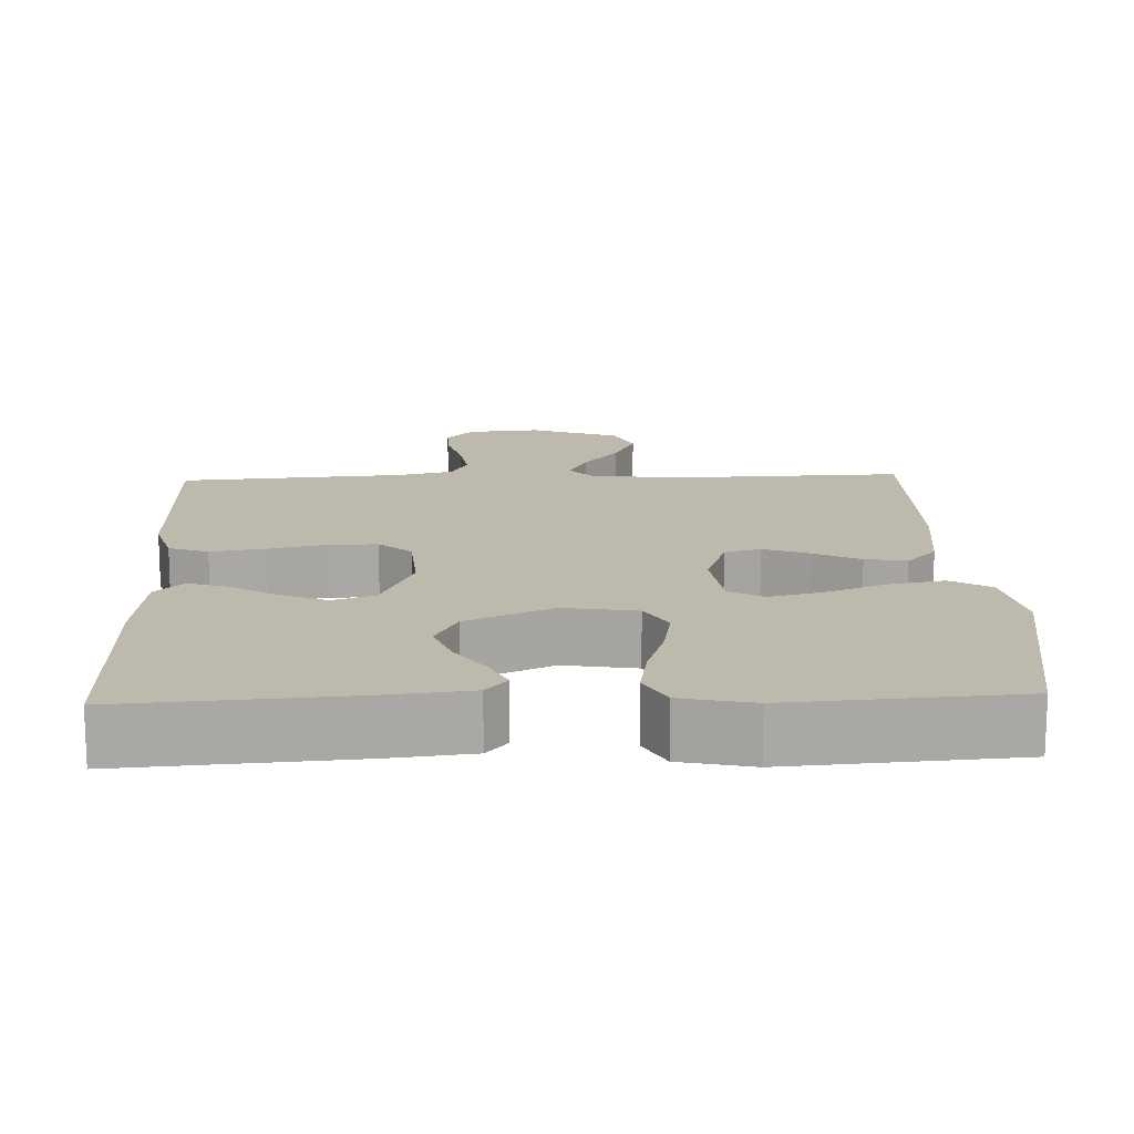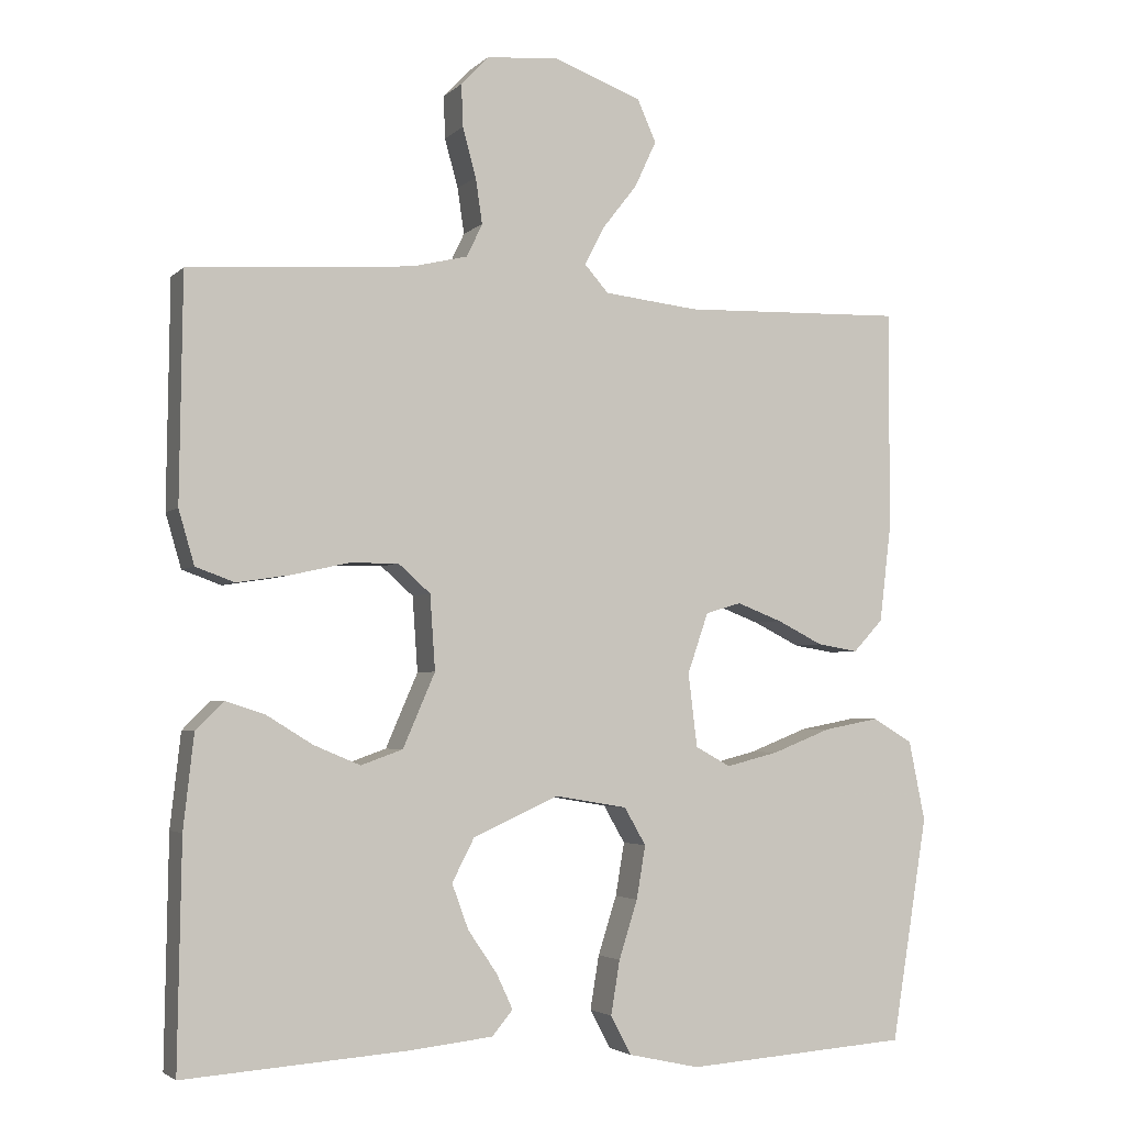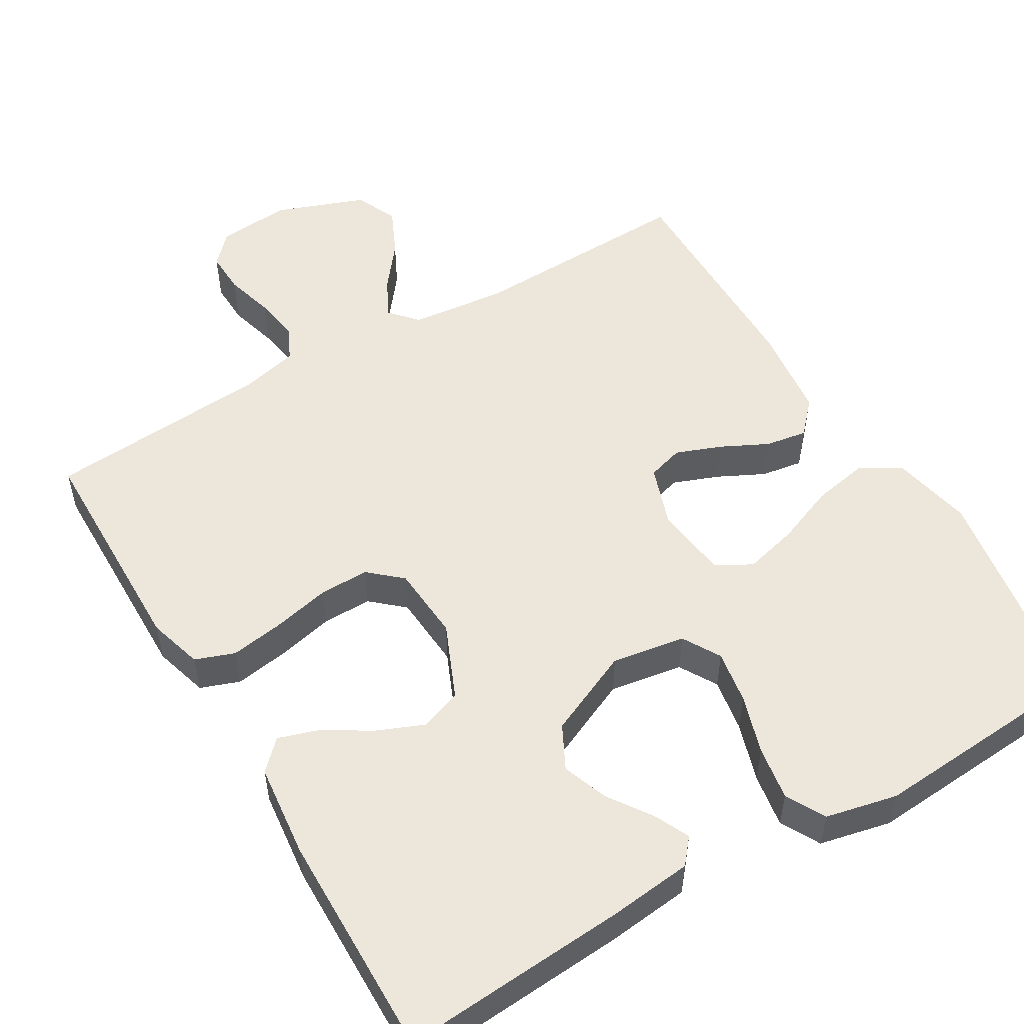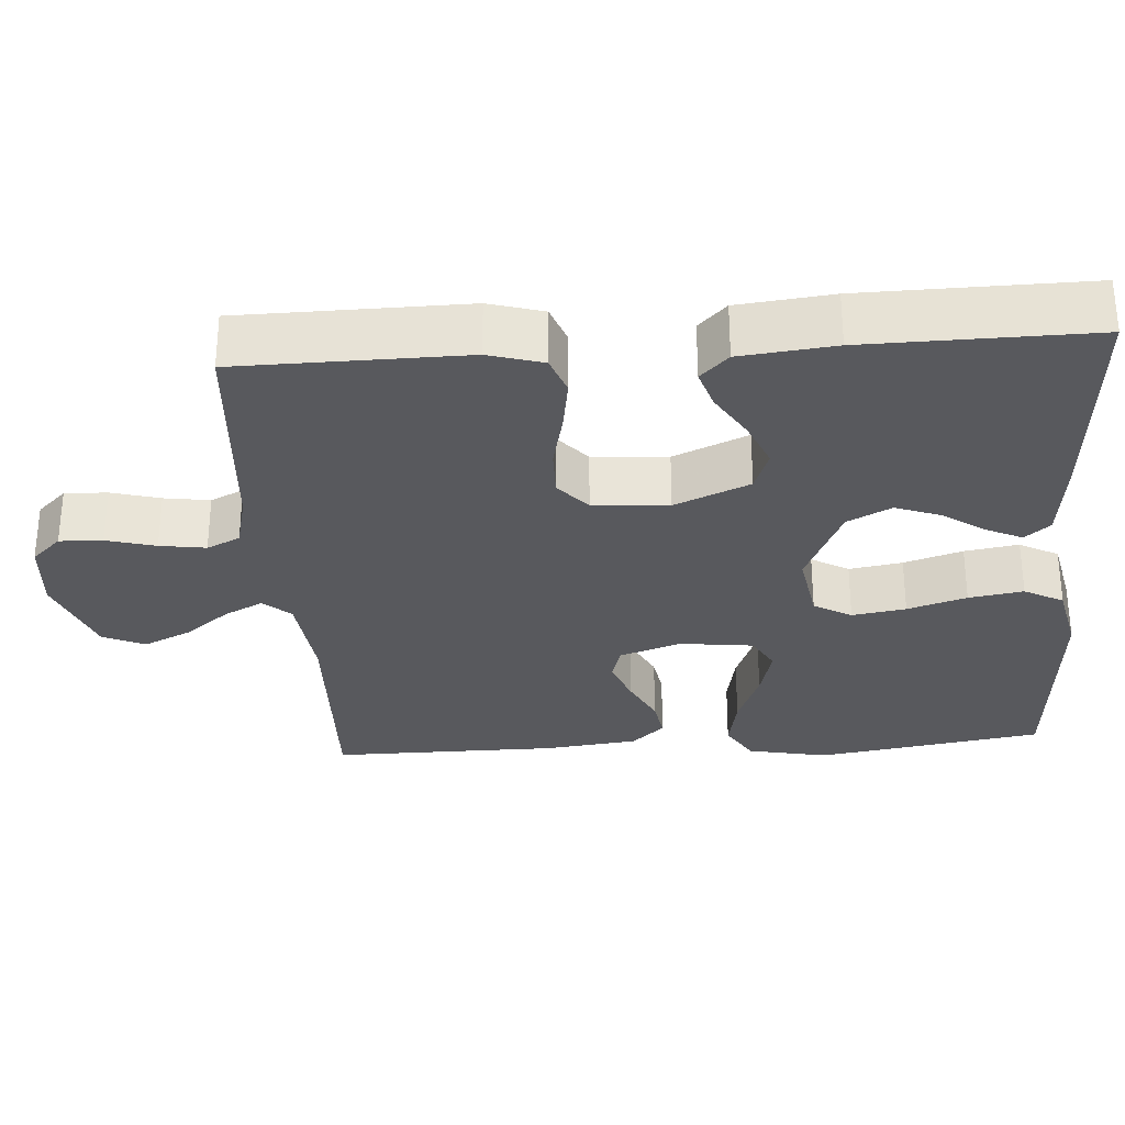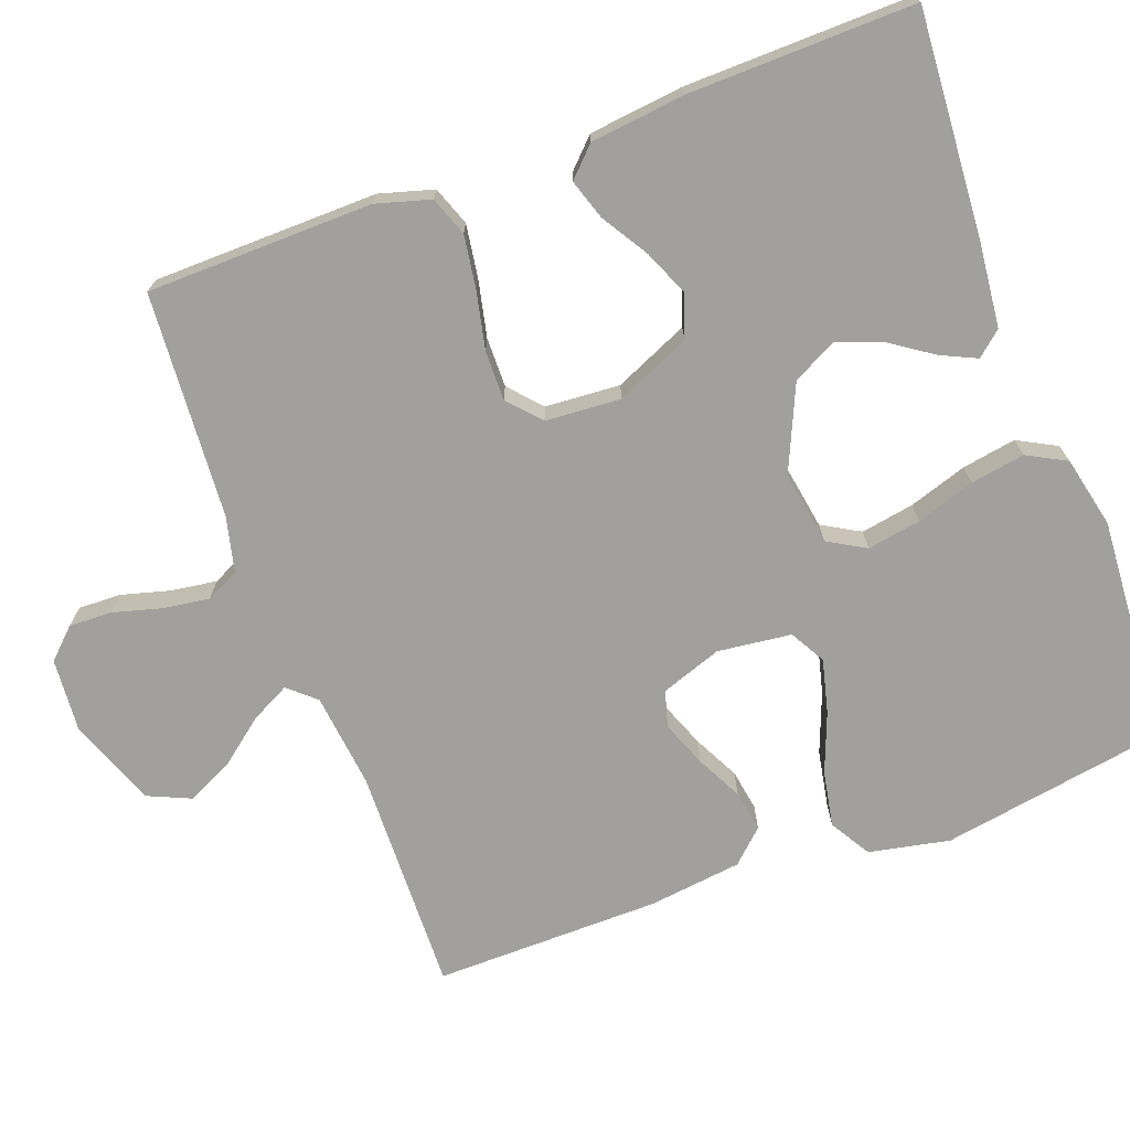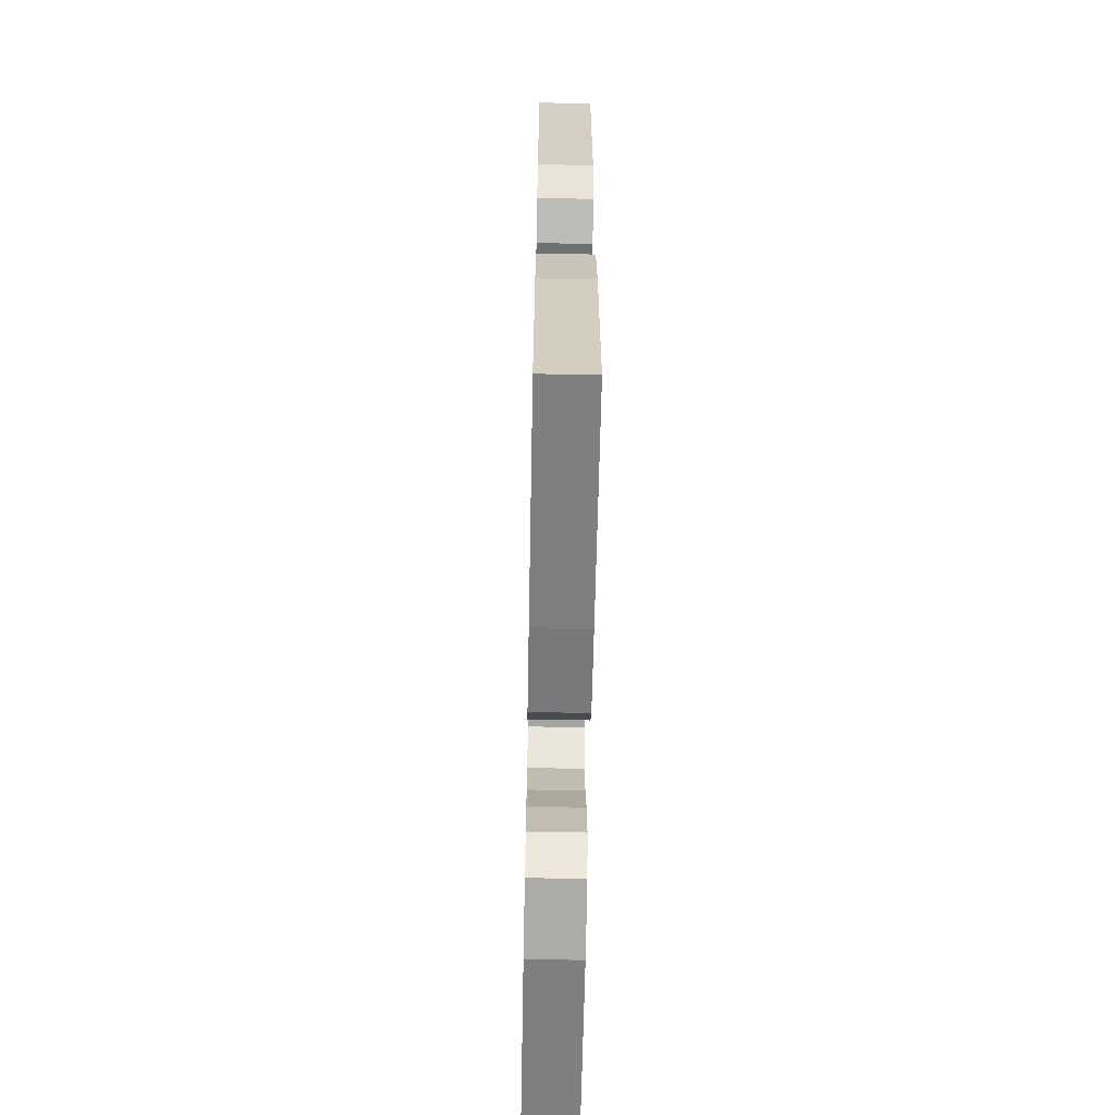
<metadata>
{"format":"obj","ext":"obj","renderer":"f3d","projection":"perspective","resolution":1024,"background":"white","views":[{"elev":15.3,"azim":177.8,"up":"+Y"},{"elev":-3.5,"azim":157.9,"up":"+Z"},{"elev":52.9,"azim":149.3,"up":"+Y"},{"elev":-30.0,"azim":93.9,"up":"+Y"},{"elev":-71.7,"azim":110.5,"up":"+Y"},{"elev":-63.9,"azim":88.9,"up":"+Z"}]}
</metadata>
<code>
v 0.5 0.07 0.5
v 0.504 0.07 0.2
v 0.483 0.07 0.128
v 0.431 0.07 0.109
v 0.36 0.07 0.12
v 0.284 0.07 0.137
v 0.218 0.07 0.138
v 0.175 0.07 0.1
v 0.168 0.07 0
v 0.211 0.07 -0.099
v 0.267 0.07 -0.119
v 0.329 0.07 -0.093
v 0.391 0.07 -0.055
v 0.444 0.07 -0.038
v 0.481 0.07 -0.075
v 0.495 0.07 -0.2
v 0.5 0.07 -0.5
v 0.2 0.07 -0.479
v 0.089 0.07 -0.467
v 0.061 0.07 -0.434
v 0.083 0.07 -0.387
v 0.122 0.07 -0.33
v 0.144 0.07 -0.27
v 0.114 0.07 -0.212
v 0 0.07 -0.161
v -0.097 0.07 -0.177
v -0.126 0.07 -0.227
v -0.114 0.07 -0.298
v -0.089 0.07 -0.376
v -0.077 0.07 -0.448
v -0.105 0.07 -0.5
v -0.2 0.07 -0.521
v -0.5 0.07 -0.5
v -0.549 0.07 -0.2
v -0.527 0.07 -0.093
v -0.473 0.07 -0.061
v -0.399 0.07 -0.075
v -0.32 0.07 -0.106
v -0.249 0.07 -0.124
v -0.202 0.07 -0.098
v -0.19 0.07 0
v -0.218 0.07 0.081
v -0.266 0.07 0.095
v -0.326 0.07 0.072
v -0.388 0.07 0.041
v -0.443 0.07 0.032
v -0.483 0.07 0.075
v -0.498 0.07 0.2
v -0.5 0.07 0.5
v -0.2 0.07 0.491
v -0.073 0.07 0.505
v -0.041 0.07 0.541
v -0.067 0.07 0.592
v -0.114 0.07 0.652
v -0.143 0.07 0.714
v -0.118 0.07 0.77
v 0 0.07 0.814
v 0.097 0.07 0.806
v 0.134 0.07 0.767
v 0.132 0.07 0.71
v 0.114 0.07 0.645
v 0.105 0.07 0.584
v 0.126 0.07 0.54
v 0.2 0.07 0.522
v 0.5 0 0.5
v 0.504 0 0.2
v 0.483 0 0.128
v 0.431 0 0.109
v 0.36 0 0.12
v 0.284 0 0.137
v 0.218 0 0.138
v 0.175 0 0.1
v 0.168 0 0
v 0.211 0 -0.099
v 0.267 0 -0.119
v 0.329 0 -0.093
v 0.391 0 -0.055
v 0.444 0 -0.038
v 0.481 0 -0.075
v 0.495 0 -0.2
v 0.5 0 -0.5
v 0.2 0 -0.479
v 0.089 0 -0.467
v 0.061 0 -0.434
v 0.083 0 -0.387
v 0.122 0 -0.33
v 0.144 0 -0.27
v 0.114 0 -0.212
v 0 0 -0.161
v -0.097 0 -0.177
v -0.126 0 -0.227
v -0.114 0 -0.298
v -0.089 0 -0.376
v -0.077 0 -0.448
v -0.105 0 -0.5
v -0.2 0 -0.521
v -0.5 0 -0.5
v -0.549 0 -0.2
v -0.527 0 -0.093
v -0.473 0 -0.061
v -0.399 0 -0.075
v -0.32 0 -0.106
v -0.249 0 -0.124
v -0.202 0 -0.098
v -0.19 0 0
v -0.218 0 0.081
v -0.266 0 0.095
v -0.326 0 0.072
v -0.388 0 0.041
v -0.443 0 0.032
v -0.483 0 0.075
v -0.498 0 0.2
v -0.5 0 0.5
v -0.2 0 0.491
v -0.073 0 0.505
v -0.041 0 0.541
v -0.067 0 0.592
v -0.114 0 0.652
v -0.143 0 0.714
v -0.118 0 0.77
v 0 0 0.814
v 0.097 0 0.806
v 0.134 0 0.767
v 0.132 0 0.71
v 0.114 0 0.645
v 0.105 0 0.584
v 0.126 0 0.54
v 0.2 0 0.522
f 58 59 60 61
f 58 61 62
f 57 58 62
f 56 57 62
f 53 54 55 56
f 52 53 56 62
f 51 52 62 63
f 47 48 49 50
f 47 50 51
f 44 45 46 47
f 43 44 47 51
f 42 43 51 63
f 35 36 37 38
f 35 38 39
f 34 35 39
f 33 34 39
f 32 33 39 40
f 28 29 30 31
f 27 28 31 32
f 19 20 21 22
f 19 22 23
f 18 19 23
f 17 18 23
f 16 17 23 24
f 12 13 14 15
f 11 12 15 16
f 3 4 5 6
f 1 2 3 6
f 64 1 6 7
f 41 42 63 64
f 41 64 7 8
f 27 32 40 41
f 26 27 41
f 25 26 41 8
f 11 16 24 25
f 10 11 25
f 9 10 25
f 8 9 25
f 125 124 123 122
f 126 125 122
f 126 122 121
f 126 121 120
f 120 119 118 117
f 126 120 117 116
f 127 126 116 115
f 114 113 112 111
f 115 114 111
f 111 110 109 108
f 115 111 108 107
f 127 115 107 106
f 102 101 100 99
f 103 102 99
f 103 99 98
f 103 98 97
f 104 103 97 96
f 95 94 93 92
f 96 95 92 91
f 86 85 84 83
f 87 86 83
f 87 83 82
f 87 82 81
f 88 87 81 80
f 79 78 77 76
f 80 79 76 75
f 70 69 68 67
f 70 67 66 65
f 71 70 65 128
f 128 127 106 105
f 72 71 128 105
f 105 104 96 91
f 105 91 90
f 72 105 90 89
f 89 88 80 75
f 89 75 74
f 89 74 73
f 89 73 72
f 1 65 66 2
f 2 66 67 3
f 3 67 68 4
f 4 68 69 5
f 5 69 70 6
f 6 70 71 7
f 7 71 72 8
f 8 72 73 9
f 9 73 74 10
f 10 74 75 11
f 11 75 76 12
f 12 76 77 13
f 13 77 78 14
f 14 78 79 15
f 15 79 80 16
f 16 80 81 17
f 17 81 82 18
f 18 82 83 19
f 19 83 84 20
f 20 84 85 21
f 21 85 86 22
f 22 86 87 23
f 23 87 88 24
f 24 88 89 25
f 25 89 90 26
f 26 90 91 27
f 27 91 92 28
f 28 92 93 29
f 29 93 94 30
f 30 94 95 31
f 31 95 96 32
f 32 96 97 33
f 33 97 98 34
f 34 98 99 35
f 35 99 100 36
f 36 100 101 37
f 37 101 102 38
f 38 102 103 39
f 39 103 104 40
f 40 104 105 41
f 41 105 106 42
f 42 106 107 43
f 43 107 108 44
f 44 108 109 45
f 45 109 110 46
f 46 110 111 47
f 47 111 112 48
f 48 112 113 49
f 49 113 114 50
f 50 114 115 51
f 51 115 116 52
f 52 116 117 53
f 53 117 118 54
f 54 118 119 55
f 55 119 120 56
f 56 120 121 57
f 57 121 122 58
f 58 122 123 59
f 59 123 124 60
f 60 124 125 61
f 61 125 126 62
f 62 126 127 63
f 63 127 128 64
f 64 128 65 1

</code>
